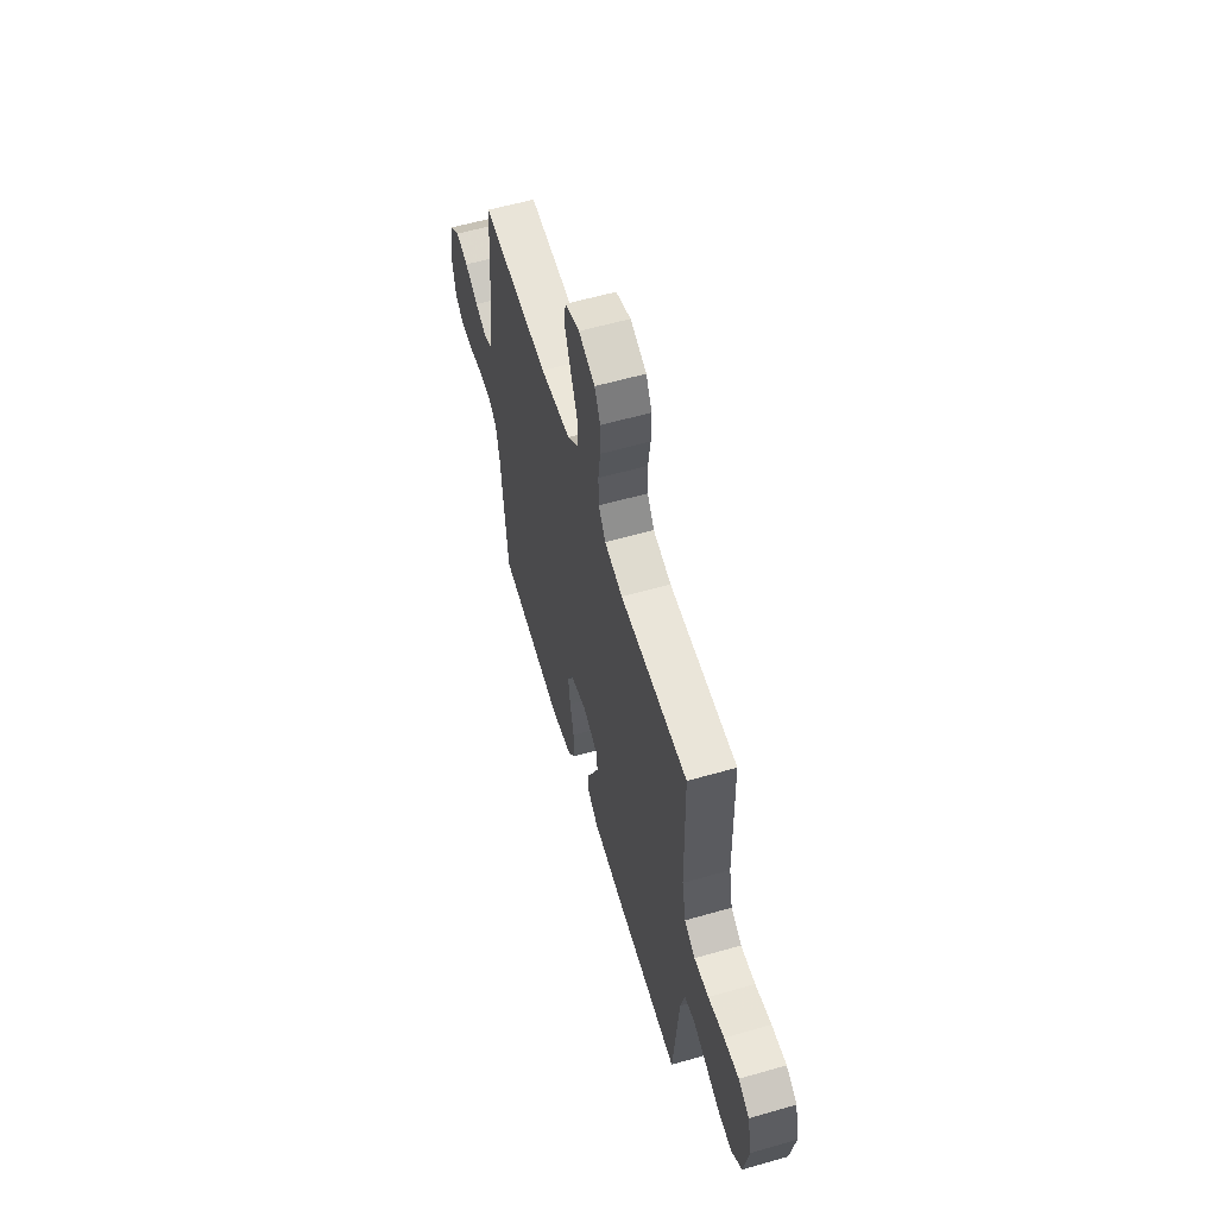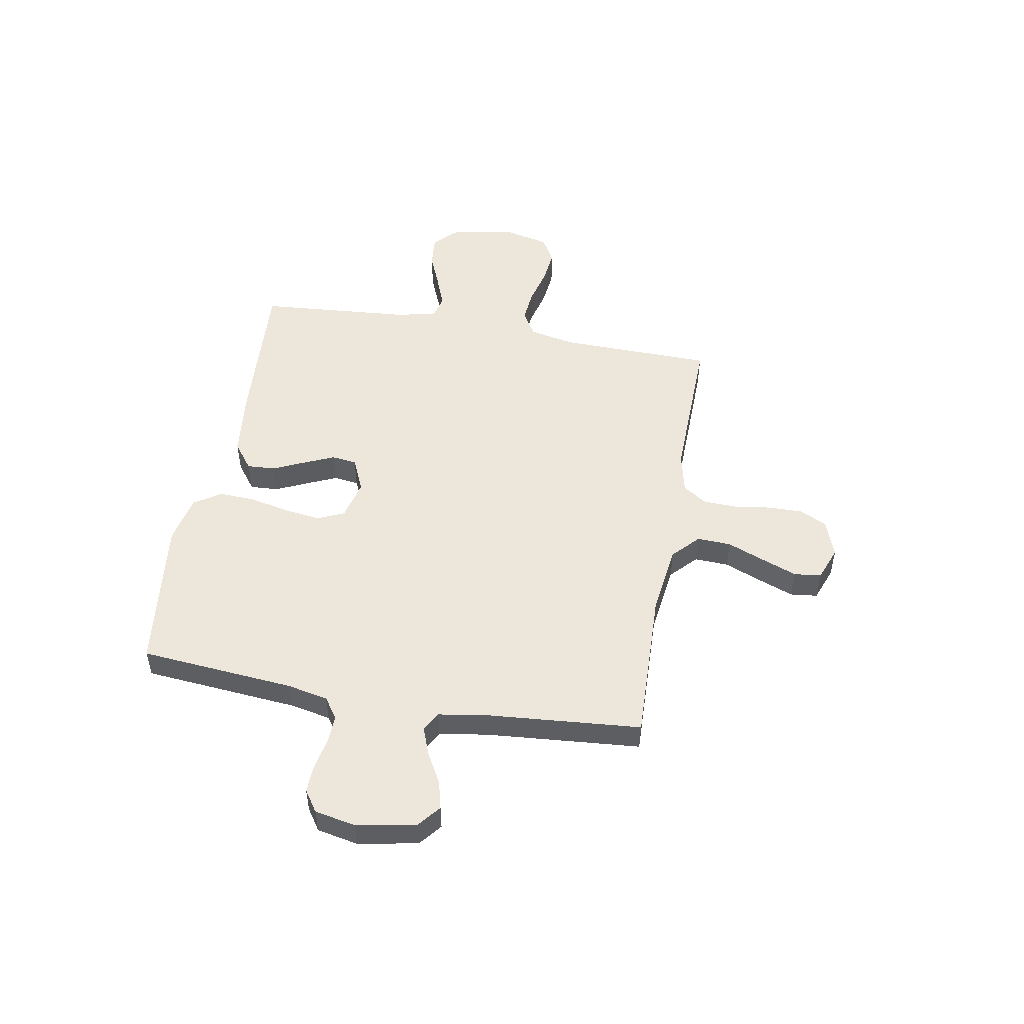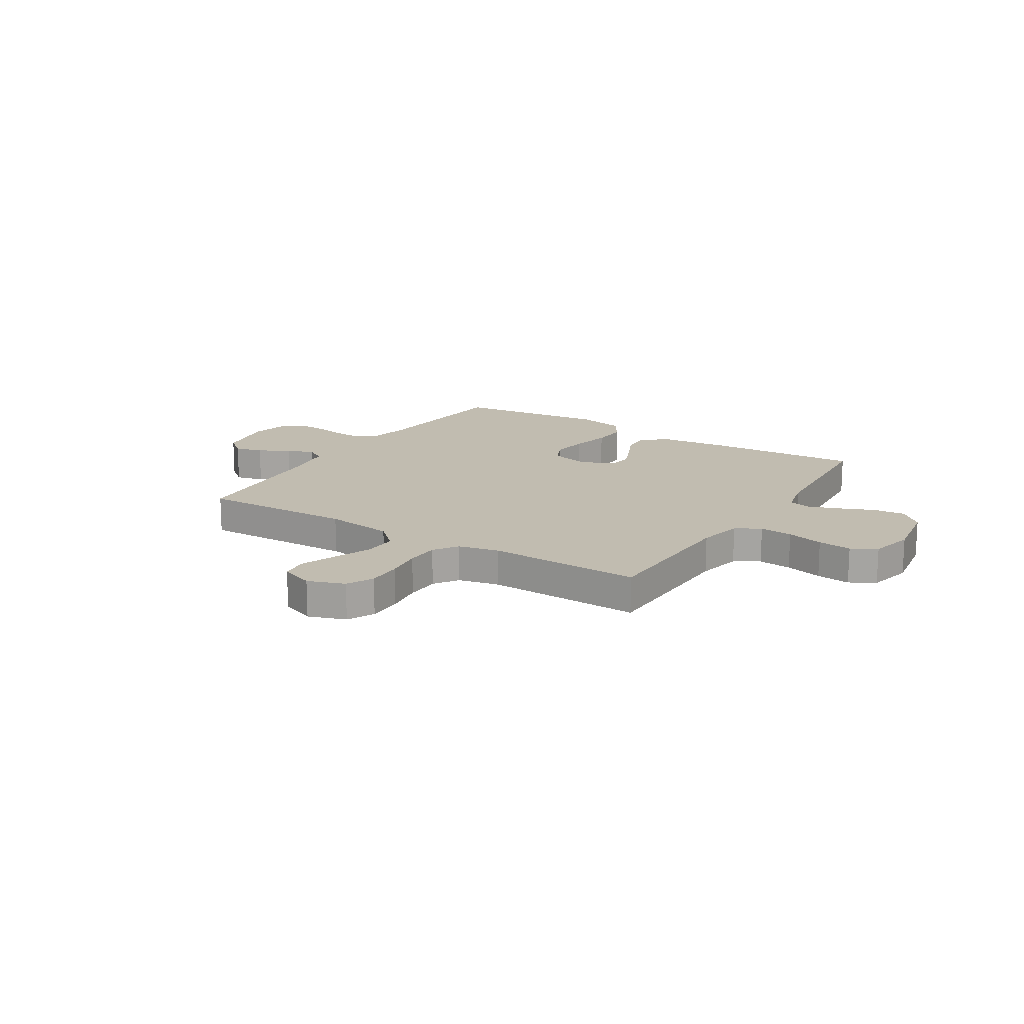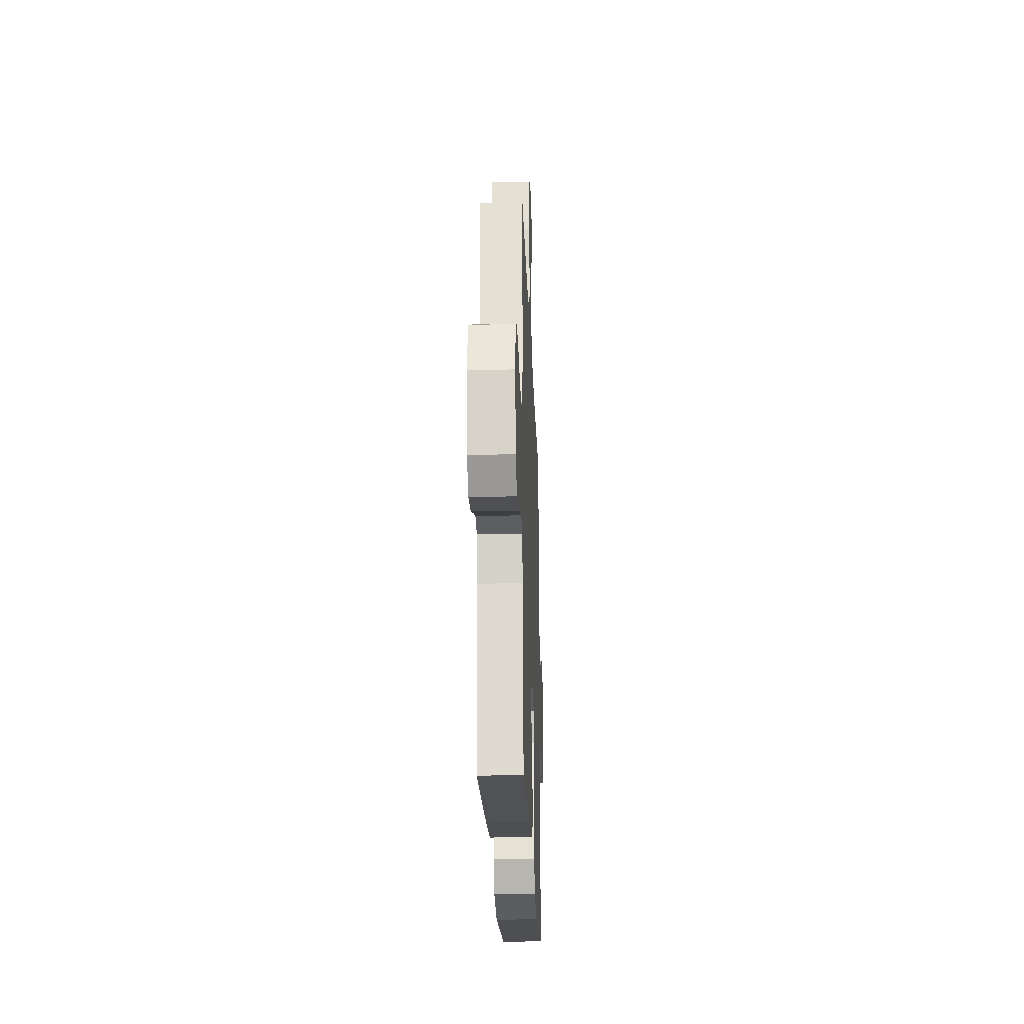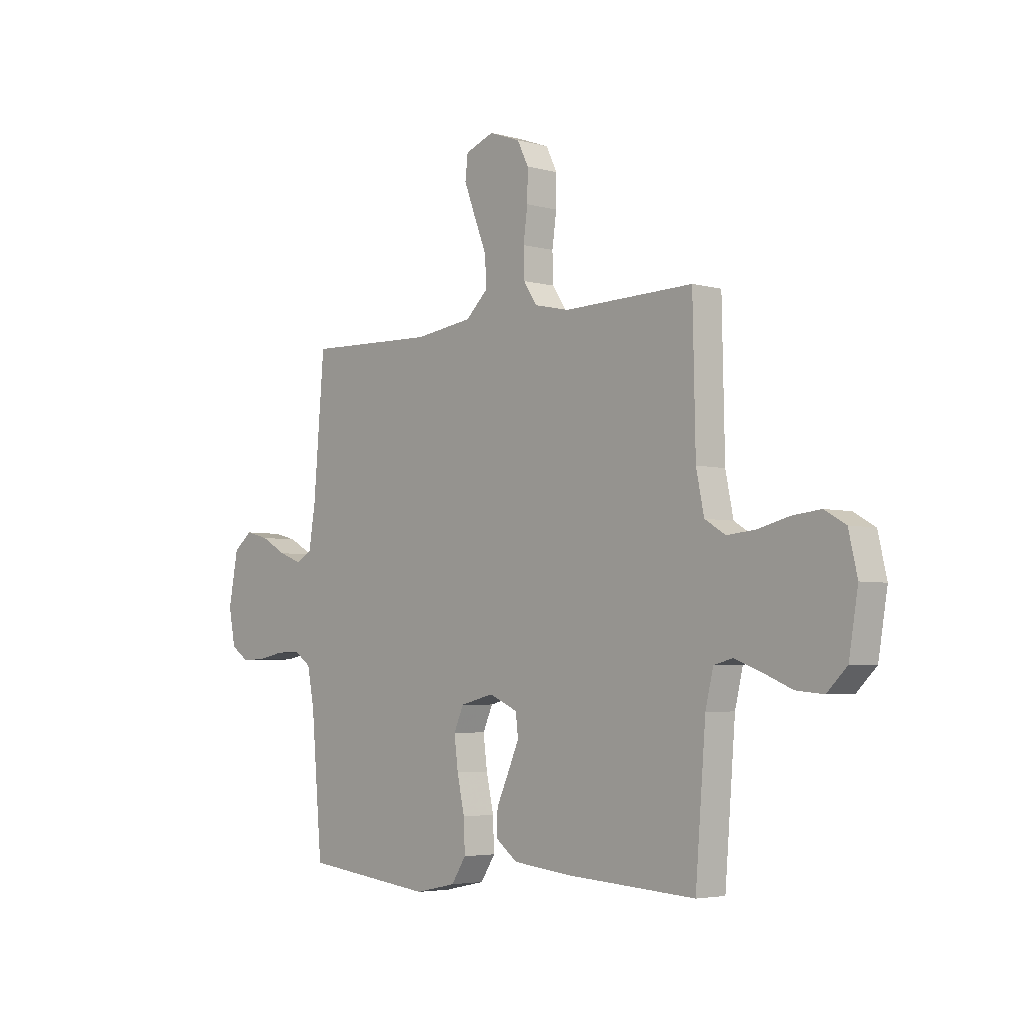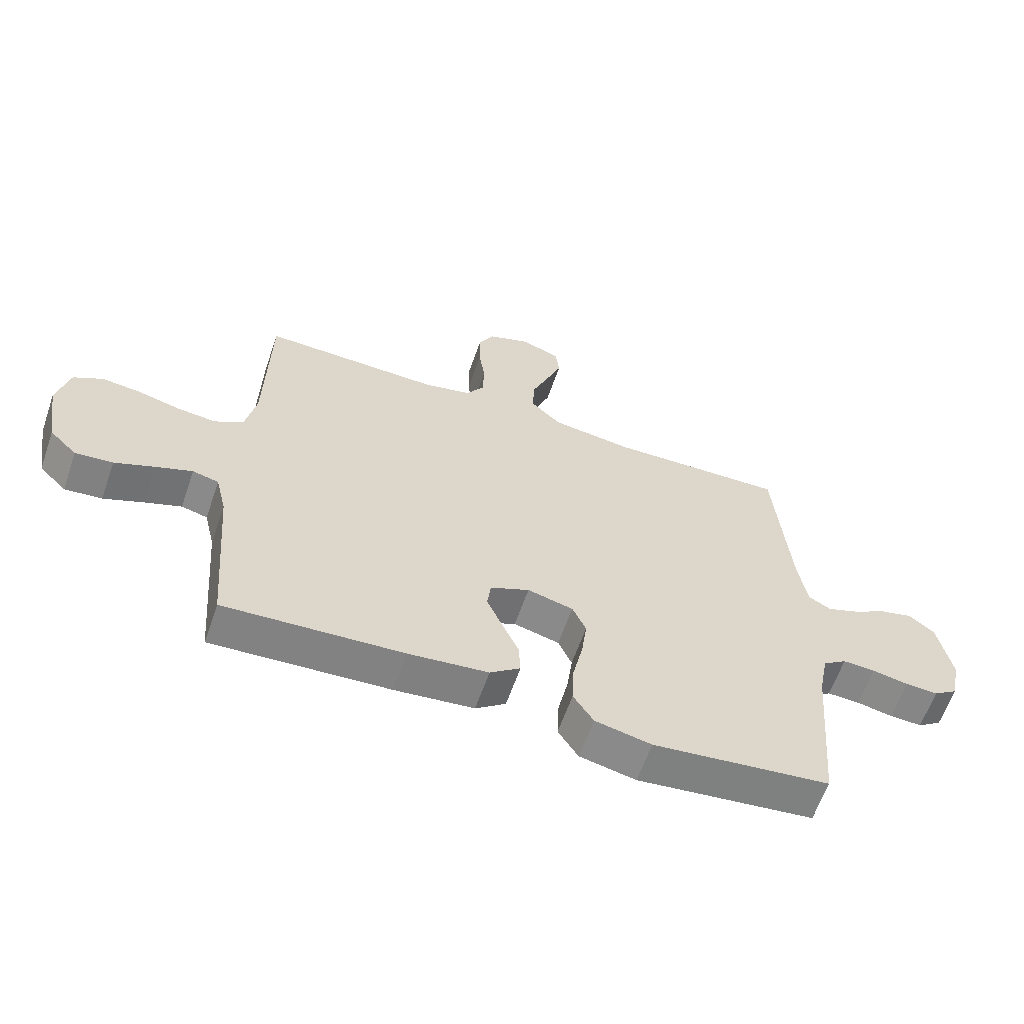
<metadata>
{"format":"obj","ext":"obj","renderer":"f3d","projection":"perspective","resolution":1024,"background":"white","views":[{"elev":59.0,"azim":73.6,"up":"+Z"},{"elev":50.8,"azim":-79.9,"up":"+Y"},{"elev":16.4,"azim":32.3,"up":"+Y"},{"elev":-24.6,"azim":92.1,"up":"+Z"},{"elev":-4.2,"azim":48.2,"up":"+Z"},{"elev":-61.8,"azim":160.9,"up":"+Z"}]}
</metadata>
<code>
v 0.5 0.07 -0.5
v 0.2 0.07 -0.481
v 0.066 0.07 -0.466
v 0.015 0.07 -0.427
v 0.018 0.07 -0.372
v 0.046 0.07 -0.311
v 0.072 0.07 -0.252
v 0.066 0.07 -0.203
v 0 0.07 -0.174
v -0.077 0.07 -0.193
v -0.1 0.07 -0.244
v -0.091 0.07 -0.315
v -0.074 0.07 -0.393
v -0.071 0.07 -0.464
v -0.105 0.07 -0.516
v -0.2 0.07 -0.536
v -0.5 0.07 -0.5
v -0.526 0.07 -0.2
v -0.542 0.07 -0.12
v -0.582 0.07 -0.092
v -0.637 0.07 -0.094
v -0.698 0.07 -0.106
v -0.753 0.07 -0.108
v -0.794 0.07 -0.08
v -0.81 0.07 0
v -0.788 0.07 0.116
v -0.745 0.07 0.151
v -0.69 0.07 0.137
v -0.631 0.07 0.104
v -0.578 0.07 0.084
v -0.54 0.07 0.105
v -0.525 0.07 0.2
v -0.5 0.07 0.5
v -0.2 0.07 0.49
v -0.065 0.07 0.508
v -0.014 0.07 0.556
v -0.017 0.07 0.622
v -0.046 0.07 0.695
v -0.072 0.07 0.763
v -0.066 0.07 0.816
v 0 0.07 0.841
v 0.072 0.07 0.815
v 0.098 0.07 0.763
v 0.097 0.07 0.695
v 0.087 0.07 0.623
v 0.089 0.07 0.558
v 0.12 0.07 0.511
v 0.2 0.07 0.493
v 0.5 0.07 0.5
v 0.506 0.07 0.2
v 0.524 0.07 0.112
v 0.572 0.07 0.083
v 0.637 0.07 0.089
v 0.709 0.07 0.107
v 0.775 0.07 0.114
v 0.824 0.07 0.086
v 0.844 0.07 0
v 0.823 0.07 -0.126
v 0.777 0.07 -0.171
v 0.714 0.07 -0.165
v 0.647 0.07 -0.137
v 0.586 0.07 -0.114
v 0.542 0.07 -0.125
v 0.524 0.07 -0.2
v 0.5 0 -0.5
v 0.2 0 -0.481
v 0.066 0 -0.466
v 0.015 0 -0.427
v 0.018 0 -0.372
v 0.046 0 -0.311
v 0.072 0 -0.252
v 0.066 0 -0.203
v 0 0 -0.174
v -0.077 0 -0.193
v -0.1 0 -0.244
v -0.091 0 -0.315
v -0.074 0 -0.393
v -0.071 0 -0.464
v -0.105 0 -0.516
v -0.2 0 -0.536
v -0.5 0 -0.5
v -0.526 0 -0.2
v -0.542 0 -0.12
v -0.582 0 -0.092
v -0.637 0 -0.094
v -0.698 0 -0.106
v -0.753 0 -0.108
v -0.794 0 -0.08
v -0.81 0 0
v -0.788 0 0.116
v -0.745 0 0.151
v -0.69 0 0.137
v -0.631 0 0.104
v -0.578 0 0.084
v -0.54 0 0.105
v -0.525 0 0.2
v -0.5 0 0.5
v -0.2 0 0.49
v -0.065 0 0.508
v -0.014 0 0.556
v -0.017 0 0.622
v -0.046 0 0.695
v -0.072 0 0.763
v -0.066 0 0.816
v 0 0 0.841
v 0.072 0 0.815
v 0.098 0 0.763
v 0.097 0 0.695
v 0.087 0 0.623
v 0.089 0 0.558
v 0.12 0 0.511
v 0.2 0 0.493
v 0.5 0 0.5
v 0.506 0 0.2
v 0.524 0 0.112
v 0.572 0 0.083
v 0.637 0 0.089
v 0.709 0 0.107
v 0.775 0 0.114
v 0.824 0 0.086
v 0.844 0 0
v 0.823 0 -0.126
v 0.777 0 -0.171
v 0.714 0 -0.165
v 0.647 0 -0.137
v 0.586 0 -0.114
v 0.542 0 -0.125
v 0.524 0 -0.2
f 58 59 60 61
f 58 61 62
f 57 58 62
f 56 57 62 63
f 53 54 55 56
f 52 53 56 63
f 48 49 50
f 47 48 50 51
f 42 43 44 45
f 42 45 46
f 41 42 46
f 40 41 46
f 37 38 39 40
f 37 40 46
f 36 37 46 47
f 32 33 34
f 31 32 34 35
f 26 27 28 29
f 26 29 30
f 25 26 30
f 24 25 30
f 21 22 23 24
f 20 21 24 30
f 19 20 30 31
f 15 16 17 18
f 12 13 14 15
f 11 12 15 18
f 10 11 18 19
f 3 4 5 6
f 3 6 7
f 64 1 2 3
f 64 3 7
f 51 52 63 64
f 51 64 7 8
f 35 36 47 51
f 35 51 8 9
f 19 31 35
f 9 10 19 35
f 125 124 123 122
f 126 125 122
f 126 122 121
f 127 126 121 120
f 120 119 118 117
f 127 120 117 116
f 114 113 112
f 115 114 112 111
f 109 108 107 106
f 110 109 106
f 110 106 105
f 110 105 104
f 104 103 102 101
f 110 104 101
f 111 110 101 100
f 98 97 96
f 99 98 96 95
f 93 92 91 90
f 94 93 90
f 94 90 89
f 94 89 88
f 88 87 86 85
f 94 88 85 84
f 95 94 84 83
f 82 81 80 79
f 79 78 77 76
f 82 79 76 75
f 83 82 75 74
f 70 69 68 67
f 71 70 67
f 67 66 65 128
f 71 67 128
f 128 127 116 115
f 72 71 128 115
f 115 111 100 99
f 73 72 115 99
f 99 95 83
f 99 83 74 73
f 1 65 66 2
f 2 66 67 3
f 3 67 68 4
f 4 68 69 5
f 5 69 70 6
f 6 70 71 7
f 7 71 72 8
f 8 72 73 9
f 9 73 74 10
f 10 74 75 11
f 11 75 76 12
f 12 76 77 13
f 13 77 78 14
f 14 78 79 15
f 15 79 80 16
f 16 80 81 17
f 17 81 82 18
f 18 82 83 19
f 19 83 84 20
f 20 84 85 21
f 21 85 86 22
f 22 86 87 23
f 23 87 88 24
f 24 88 89 25
f 25 89 90 26
f 26 90 91 27
f 27 91 92 28
f 28 92 93 29
f 29 93 94 30
f 30 94 95 31
f 31 95 96 32
f 32 96 97 33
f 33 97 98 34
f 34 98 99 35
f 35 99 100 36
f 36 100 101 37
f 37 101 102 38
f 38 102 103 39
f 39 103 104 40
f 40 104 105 41
f 41 105 106 42
f 42 106 107 43
f 43 107 108 44
f 44 108 109 45
f 45 109 110 46
f 46 110 111 47
f 47 111 112 48
f 48 112 113 49
f 49 113 114 50
f 50 114 115 51
f 51 115 116 52
f 52 116 117 53
f 53 117 118 54
f 54 118 119 55
f 55 119 120 56
f 56 120 121 57
f 57 121 122 58
f 58 122 123 59
f 59 123 124 60
f 60 124 125 61
f 61 125 126 62
f 62 126 127 63
f 63 127 128 64
f 64 128 65 1

</code>
